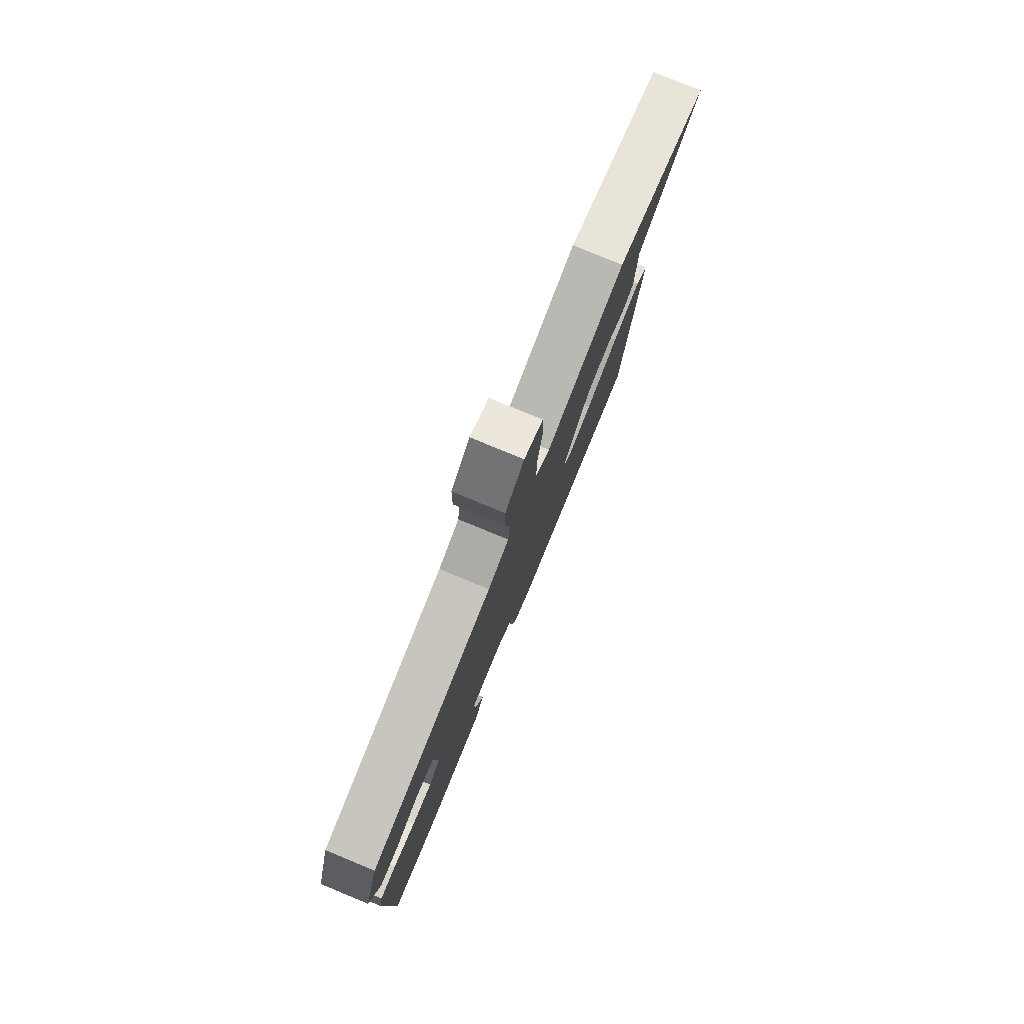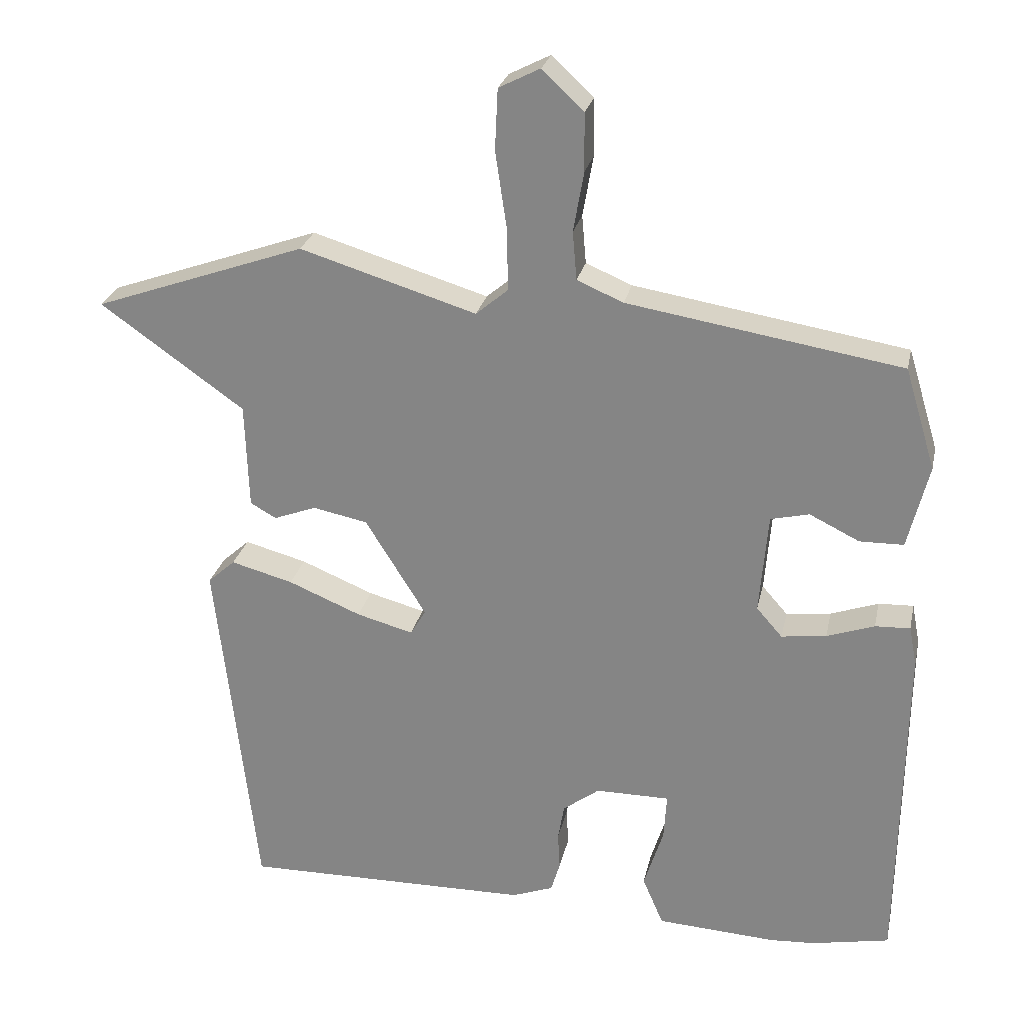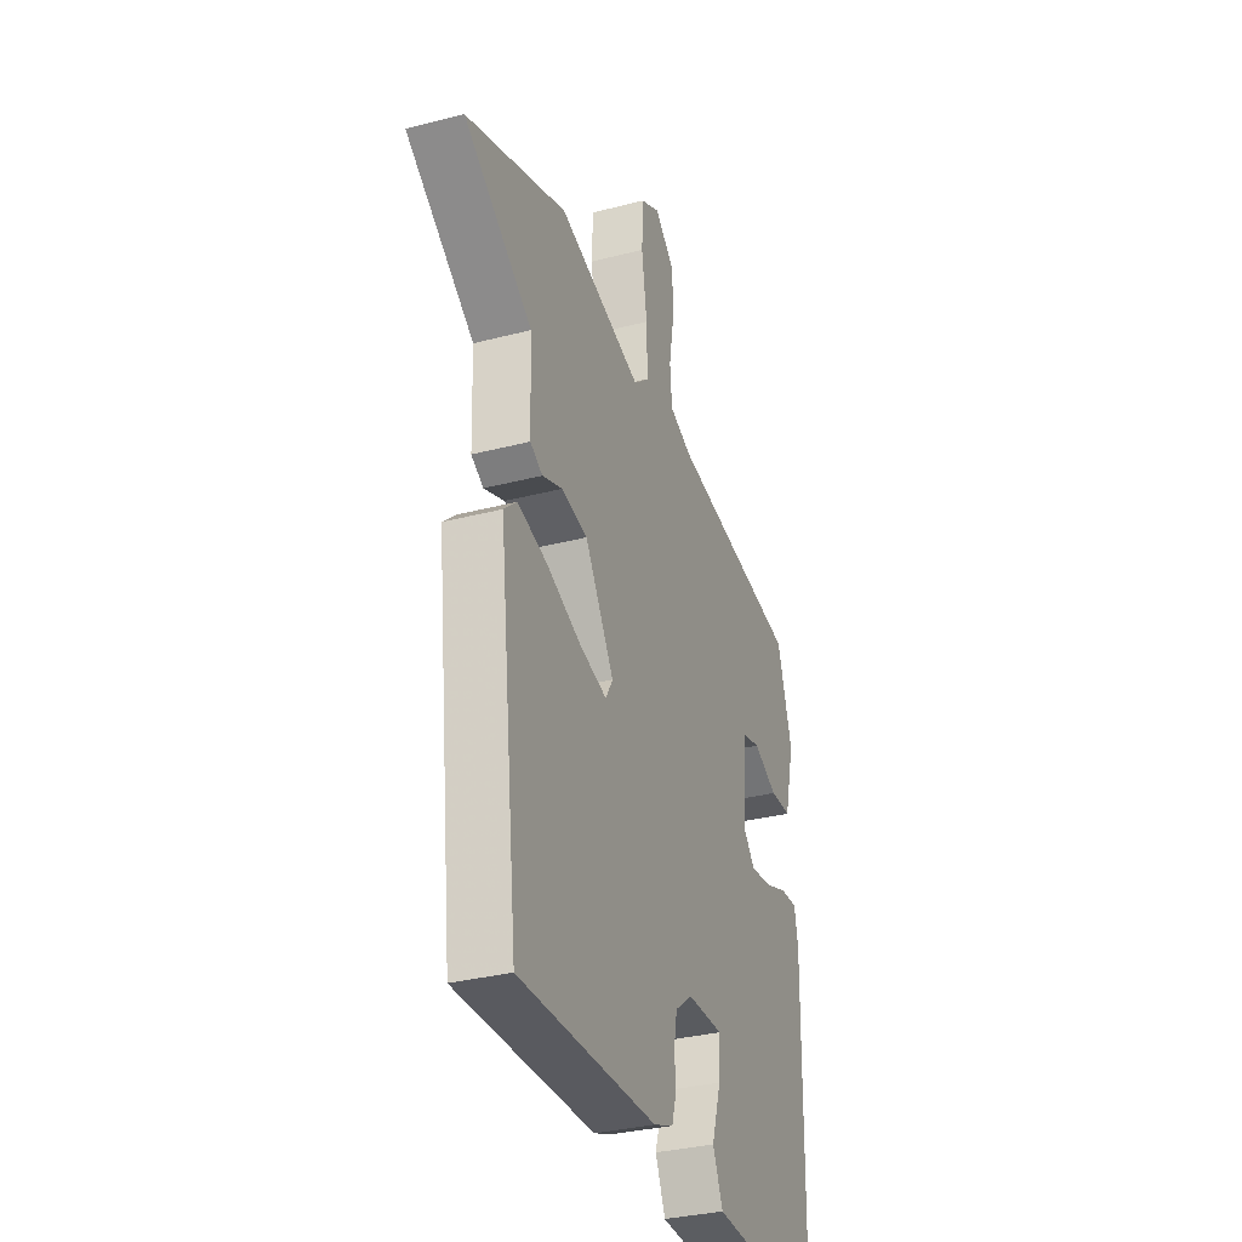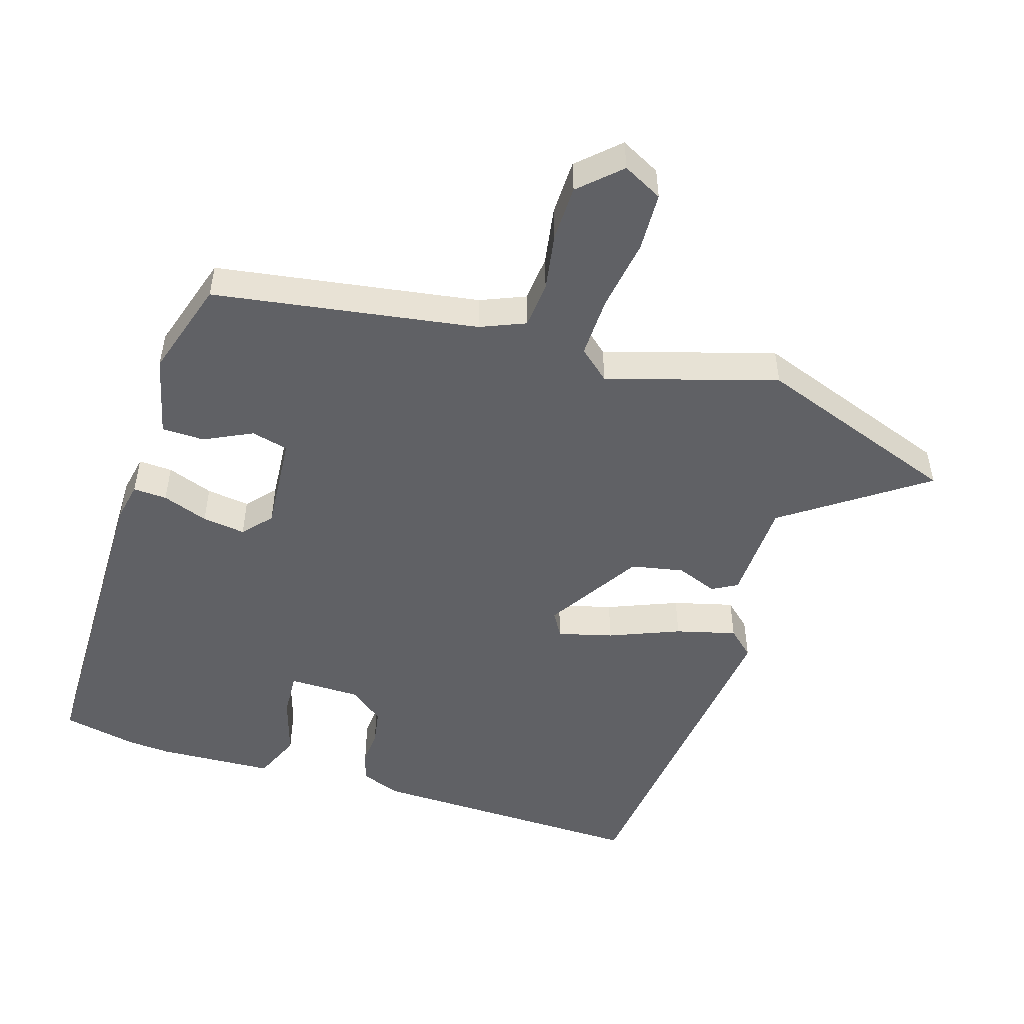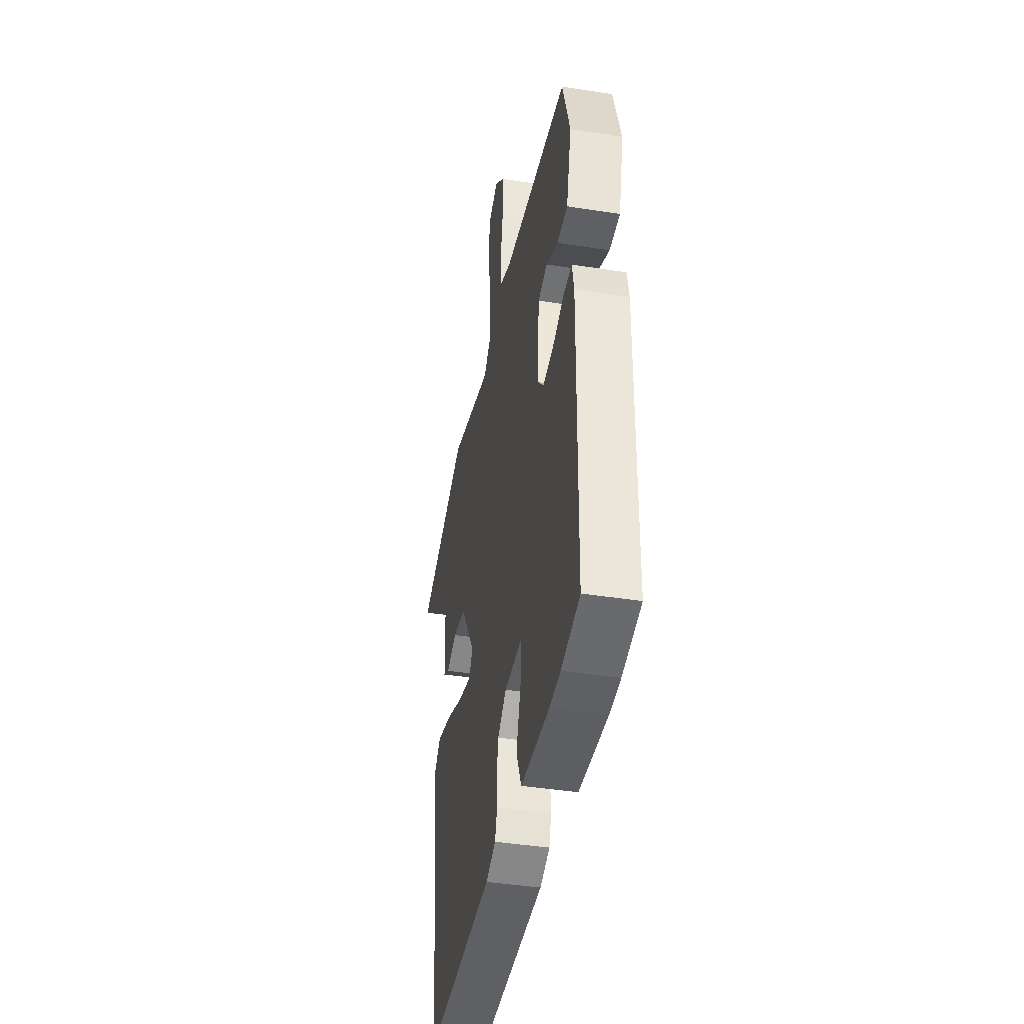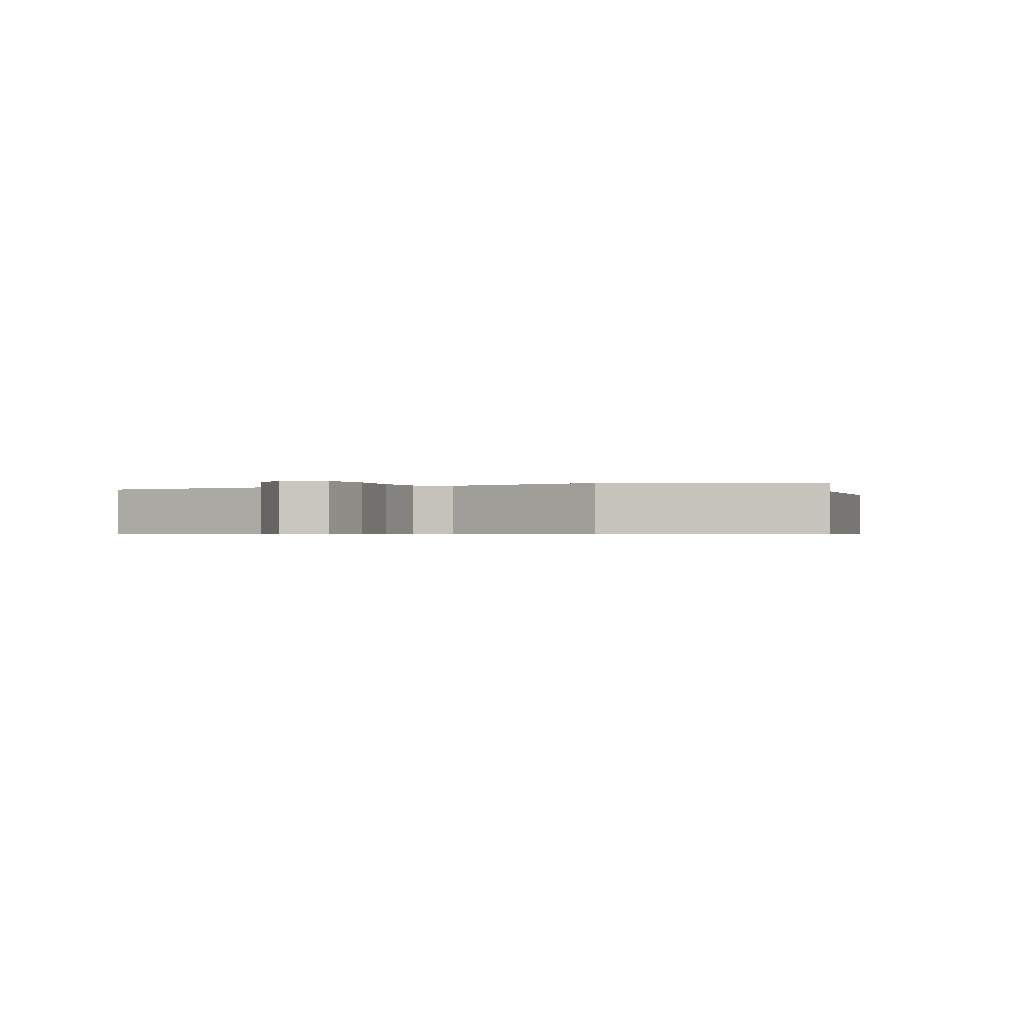
<metadata>
{"format":"obj","ext":"obj","renderer":"f3d","projection":"perspective","resolution":1024,"background":"white","views":[{"elev":79.9,"azim":-67.6,"up":"+Z"},{"elev":25.8,"azim":-167.9,"up":"+Z"},{"elev":-32.6,"azim":109.9,"up":"+Z"},{"elev":-50.1,"azim":-17.7,"up":"+Y"},{"elev":-41.9,"azim":-100.7,"up":"+Z"},{"elev":-0.6,"azim":23.3,"up":"+Y"}]}
</metadata>
<code>
v -0.405 0.07 -0.519
v -0.516 0.07 -0.497
v -0.523 0.07 -0.015
v -0.512 0.07 0.042
v -0.462 0.07 0.04
v -0.394 0.07 0.016
v -0.33 0.07 0.008
v -0.293 0.07 0.05
v -0.305 0.07 0.194
v -0.36 0.07 0.207
v -0.431 0.07 0.172
v -0.494 0.07 0.173
v -0.524 0.07 0.293
v -0.48 0.07 0.438
v -0.089 0.07 0.502
v -0.023 0.07 0.53
v -0.017 0.07 0.599
v -0.032 0.07 0.685
v -0.031 0.07 0.767
v 0.028 0.07 0.823
v 0.087 0.07 0.793
v 0.091 0.07 0.706
v 0.075 0.07 0.599
v 0.073 0.07 0.508
v 0.119 0.07 0.469
v 0.371 0.07 0.546
v 0.674 0.07 0.439
v 0.468 0.07 0.293
v 0.463 0.07 0.142
v 0.426 0.07 0.121
v 0.365 0.07 0.144
v 0.287 0.07 0.128
v 0.2 0.07 -0.012
v 0.222 0.07 -0.049
v 0.303 0.07 -0.027
v 0.407 0.07 0.016
v 0.496 0.07 0.04
v 0.535 0.07 0.005
v 0.477 0.07 -0.504
v 0.064 0.07 -0.499
v 0.005 0.07 -0.477
v -0.008 0.07 -0.433
v -0.005 0.07 -0.38
v -0.014 0.07 -0.328
v -0.066 0.07 -0.289
v -0.172 0.07 -0.289
v -0.168 0.07 -0.355
v -0.14 0.07 -0.443
v -0.17 0.07 -0.513
v -0.341 0.07 -0.523
v -0.405 0 -0.519
v -0.516 0 -0.497
v -0.523 0 -0.015
v -0.512 0 0.042
v -0.462 0 0.04
v -0.394 0 0.016
v -0.33 0 0.008
v -0.293 0 0.05
v -0.305 0 0.194
v -0.36 0 0.207
v -0.431 0 0.172
v -0.494 0 0.173
v -0.524 0 0.293
v -0.48 0 0.438
v -0.089 0 0.502
v -0.023 0 0.53
v -0.017 0 0.599
v -0.032 0 0.685
v -0.031 0 0.767
v 0.028 0 0.823
v 0.087 0 0.793
v 0.091 0 0.706
v 0.075 0 0.599
v 0.073 0 0.508
v 0.119 0 0.469
v 0.371 0 0.546
v 0.674 0 0.439
v 0.468 0 0.293
v 0.463 0 0.142
v 0.426 0 0.121
v 0.365 0 0.144
v 0.287 0 0.128
v 0.2 0 -0.012
v 0.222 0 -0.049
v 0.303 0 -0.027
v 0.407 0 0.016
v 0.496 0 0.04
v 0.535 0 0.005
v 0.477 0 -0.504
v 0.064 0 -0.499
v 0.005 0 -0.477
v -0.008 0 -0.433
v -0.005 0 -0.38
v -0.014 0 -0.328
v -0.066 0 -0.289
v -0.172 0 -0.289
v -0.168 0 -0.355
v -0.14 0 -0.443
v -0.17 0 -0.513
v -0.341 0 -0.523
f 47 48 49 50
f 46 47 50 1
f 40 41 42 43
f 40 43 44
f 39 40 44
f 38 39 44 45
f 35 36 37 38
f 34 35 38 45
f 28 29 30 31
f 28 31 32
f 25 26 27 28
f 25 28 32
f 24 25 32 33
f 20 21 22 23
f 20 23 24
f 17 18 19 20
f 16 17 20 24
f 15 16 24 33
f 13 14 15 33
f 10 11 12 13
f 9 10 13
f 3 4 5 6
f 3 6 7
f 46 1 2 3
f 46 3 7
f 45 46 7 8
f 34 45 8 9
f 33 34 9
f 9 13 33
f 100 99 98 97
f 51 100 97 96
f 93 92 91 90
f 94 93 90
f 94 90 89
f 95 94 89 88
f 88 87 86 85
f 95 88 85 84
f 81 80 79 78
f 82 81 78
f 78 77 76 75
f 82 78 75
f 83 82 75 74
f 73 72 71 70
f 74 73 70
f 70 69 68 67
f 74 70 67 66
f 83 74 66 65
f 83 65 64 63
f 63 62 61 60
f 63 60 59
f 56 55 54 53
f 57 56 53
f 53 52 51 96
f 57 53 96
f 58 57 96 95
f 59 58 95 84
f 59 84 83
f 83 63 59
f 1 51 52 2
f 2 52 53 3
f 3 53 54 4
f 4 54 55 5
f 5 55 56 6
f 6 56 57 7
f 7 57 58 8
f 8 58 59 9
f 9 59 60 10
f 10 60 61 11
f 11 61 62 12
f 12 62 63 13
f 13 63 64 14
f 14 64 65 15
f 15 65 66 16
f 16 66 67 17
f 17 67 68 18
f 18 68 69 19
f 19 69 70 20
f 20 70 71 21
f 21 71 72 22
f 22 72 73 23
f 23 73 74 24
f 24 74 75 25
f 25 75 76 26
f 26 76 77 27
f 27 77 78 28
f 28 78 79 29
f 29 79 80 30
f 30 80 81 31
f 31 81 82 32
f 32 82 83 33
f 33 83 84 34
f 34 84 85 35
f 35 85 86 36
f 36 86 87 37
f 37 87 88 38
f 38 88 89 39
f 39 89 90 40
f 40 90 91 41
f 41 91 92 42
f 42 92 93 43
f 43 93 94 44
f 44 94 95 45
f 45 95 96 46
f 46 96 97 47
f 47 97 98 48
f 48 98 99 49
f 49 99 100 50
f 50 100 51 1

</code>
